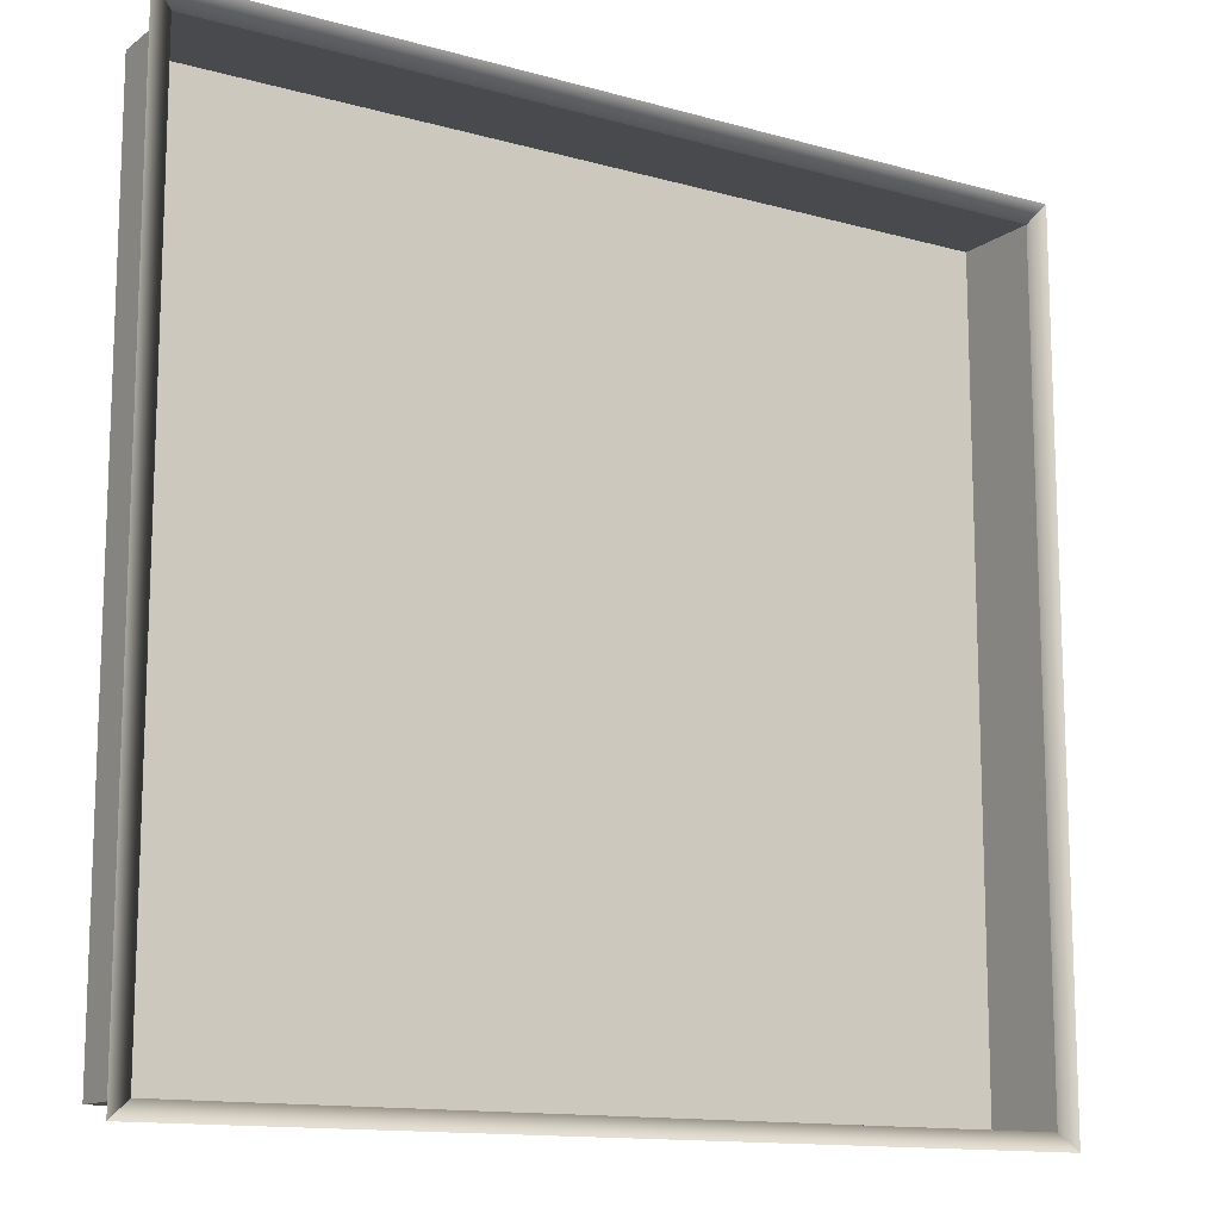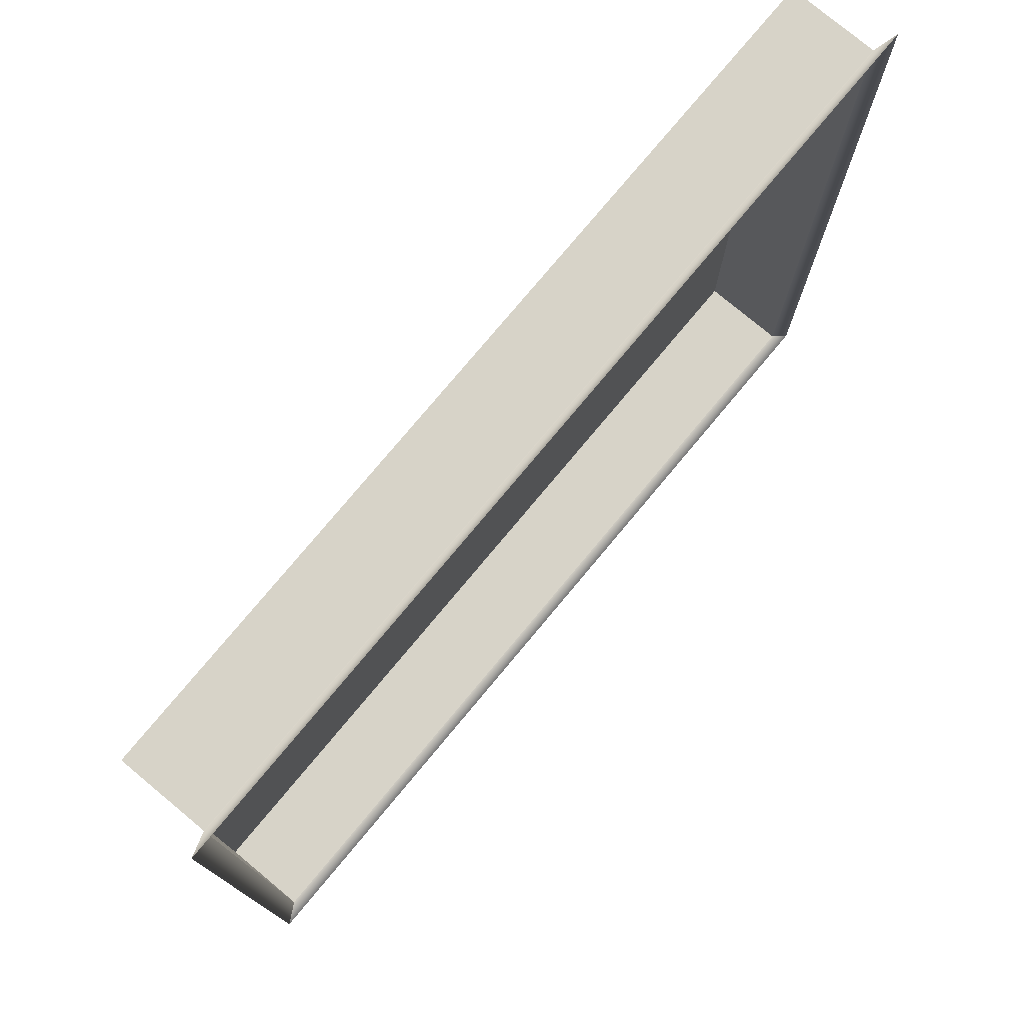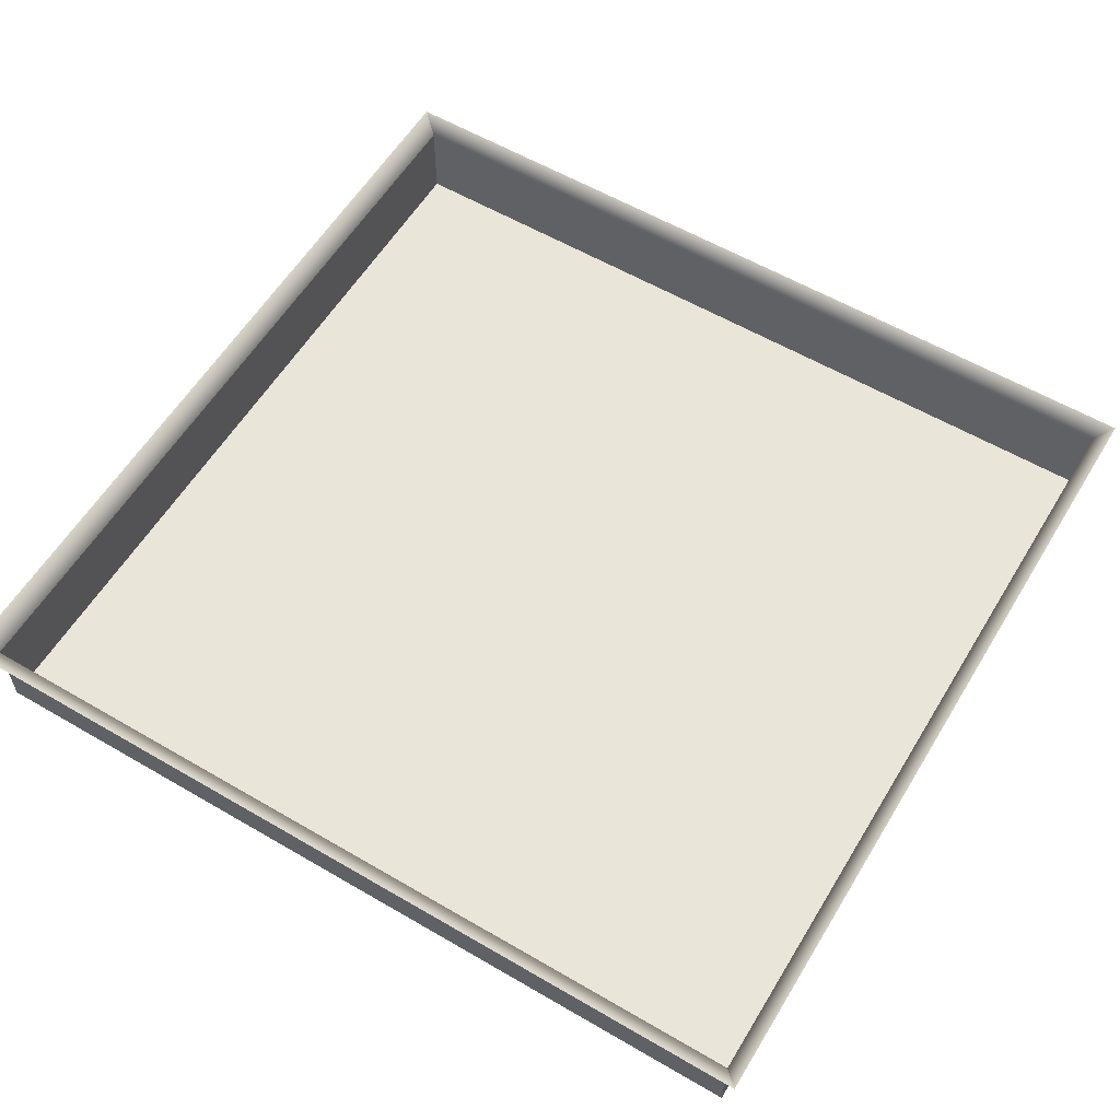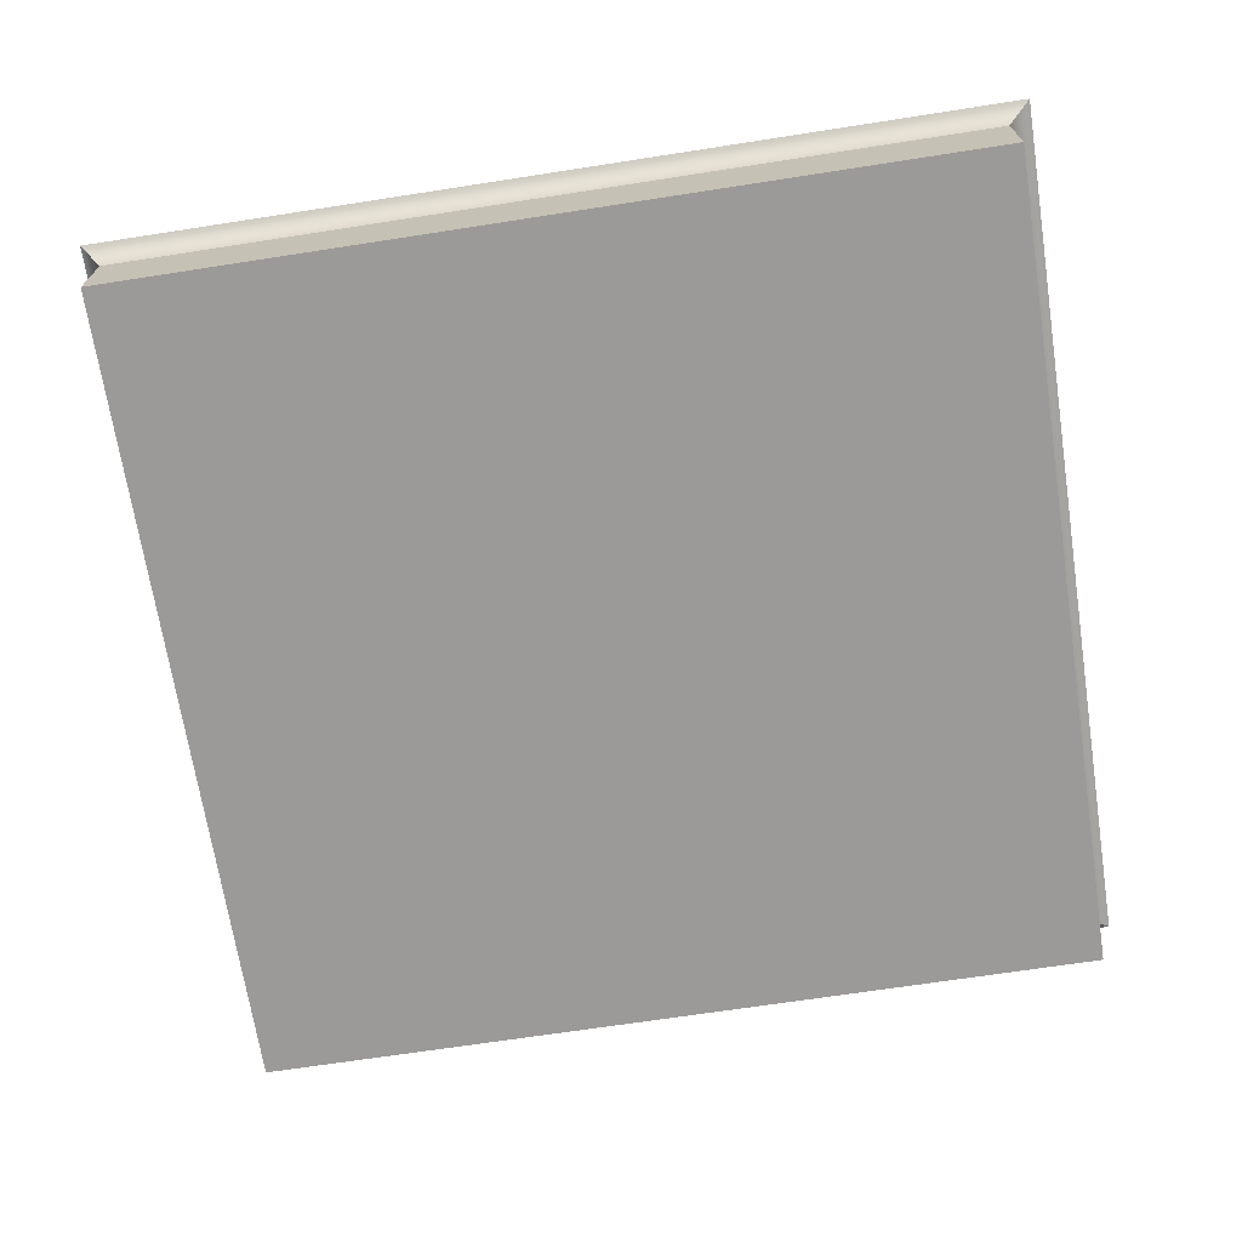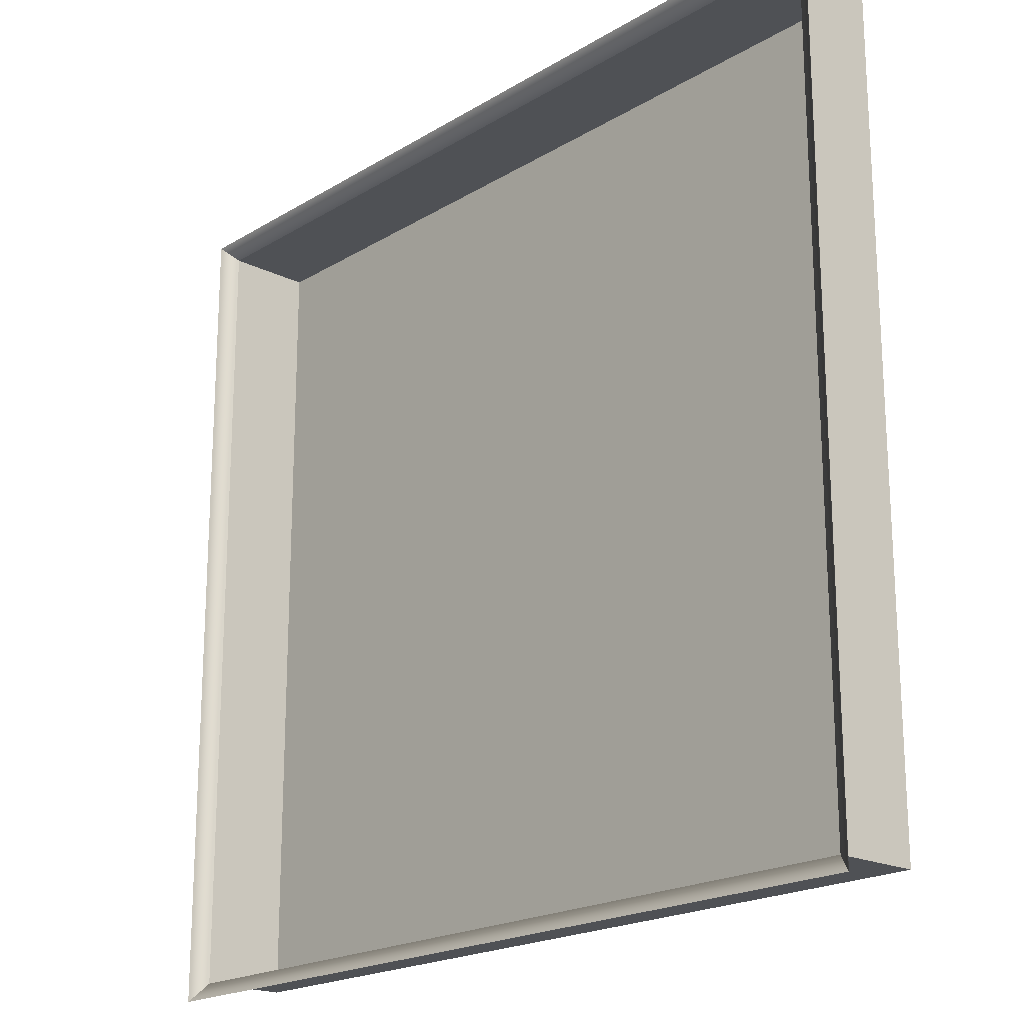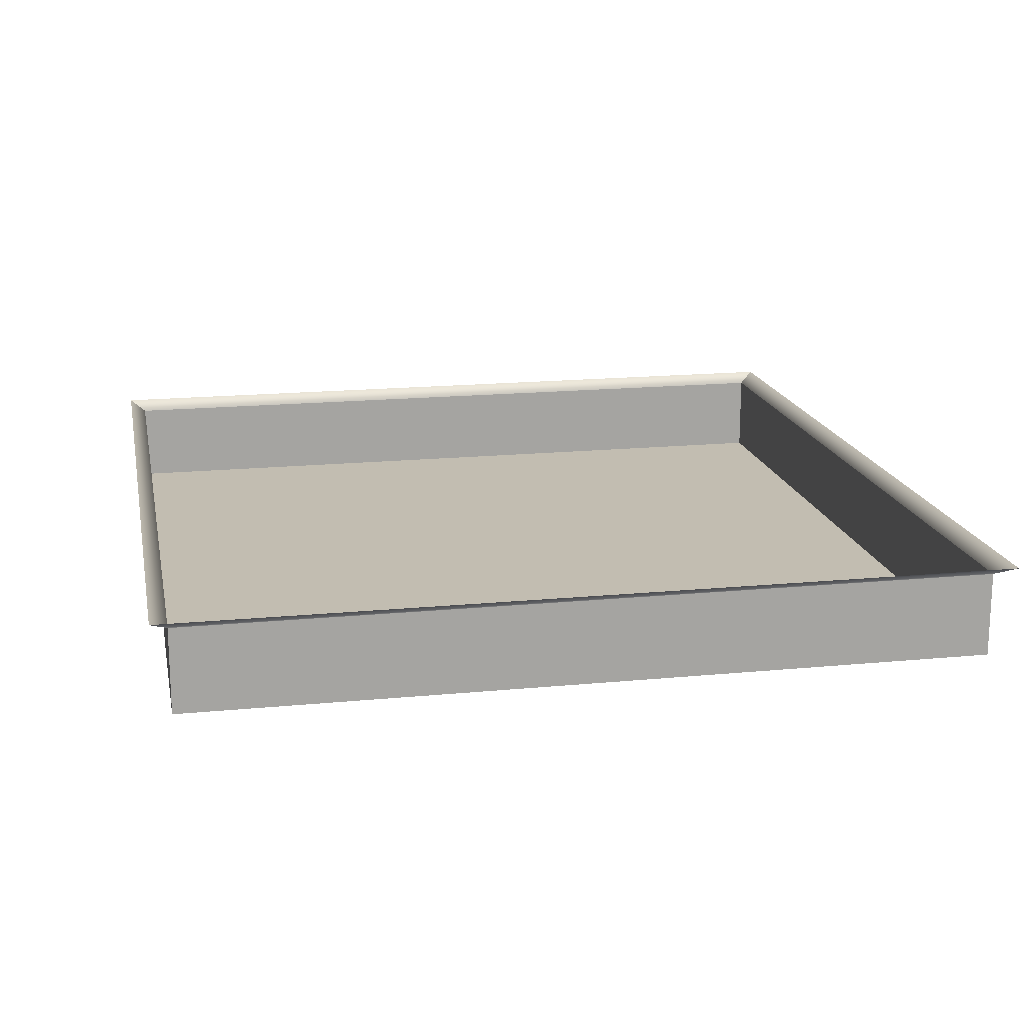
<metadata>
{"format":"obj","ext":"obj","renderer":"f3d","projection":"perspective","resolution":1024,"background":"white","views":[{"elev":-13.2,"azim":147.4,"up":"+Z"},{"elev":77.1,"azim":129.8,"up":"+Z"},{"elev":58.5,"azim":-148.9,"up":"+Y"},{"elev":-69.3,"azim":8.8,"up":"+Y"},{"elev":-19.9,"azim":-132.1,"up":"+Z"},{"elev":16.9,"azim":-101.1,"up":"+Y"}]}
</metadata>
<code>
g RecessedInner
v 0.05081 0.01498 -0.05036
v 0.04738 0.01343 -0.04767
v -0.08561 0.01353 -0.04756
v -0.08812 0.01508 -0.05024
v -0.08812 0.01508 -0.05024
v -0.08561 0.01353 -0.04756
v -0.08561 0.01353 0.08069
v -0.08812 0.01508 0.08377
v -0.08812 0.01508 0.08377
v -0.08561 0.01353 0.08069
v 0.04738 0.01353 0.08069
v 0.05081 0.01508 0.08377
v 0.05081 0.01508 0.08377
v 0.04738 0.01353 0.08069
v 0.04738 0.01343 -0.04767
v 0.05081 0.01498 -0.05036
v 0.04738 0.01343 -0.04767
v 0.04738 -9.886e-05 -0.04767
v -0.08561 3.561e-06 -0.04756
v -0.08561 0.01353 -0.04756
v -0.08561 0.01353 -0.04756
v -0.08561 3.561e-06 -0.04756
v -0.08561 2.607e-06 0.08069
v -0.08561 0.01353 0.08069
v -0.08561 0.01353 0.08069
v -0.08561 2.607e-06 0.08069
v 0.04738 3.561e-06 0.08069
v 0.04738 0.01353 0.08069
v 0.04738 0.01353 0.08069
v 0.04738 3.561e-06 0.08069
v 0.04738 -9.886e-05 -0.04767
v 0.04738 0.01343 -0.04767
v 0.04738 -9.886e-05 -0.04767
v 0.04738 3.561e-06 0.08069
v -0.08561 2.607e-06 0.08069
v -0.08561 3.561e-06 -0.04756
g RecessedInner_0
f 3 2 1
f 4 3 1
f 7 6 5
f 8 7 5
f 11 10 9
f 12 11 9
f 15 14 13
f 16 15 13
f 19 18 17
f 20 19 17
f 23 22 21
f 24 23 21
f 27 26 25
f 28 27 25
f 31 30 29
f 32 31 29
f 35 34 33
f 36 35 33

</code>
